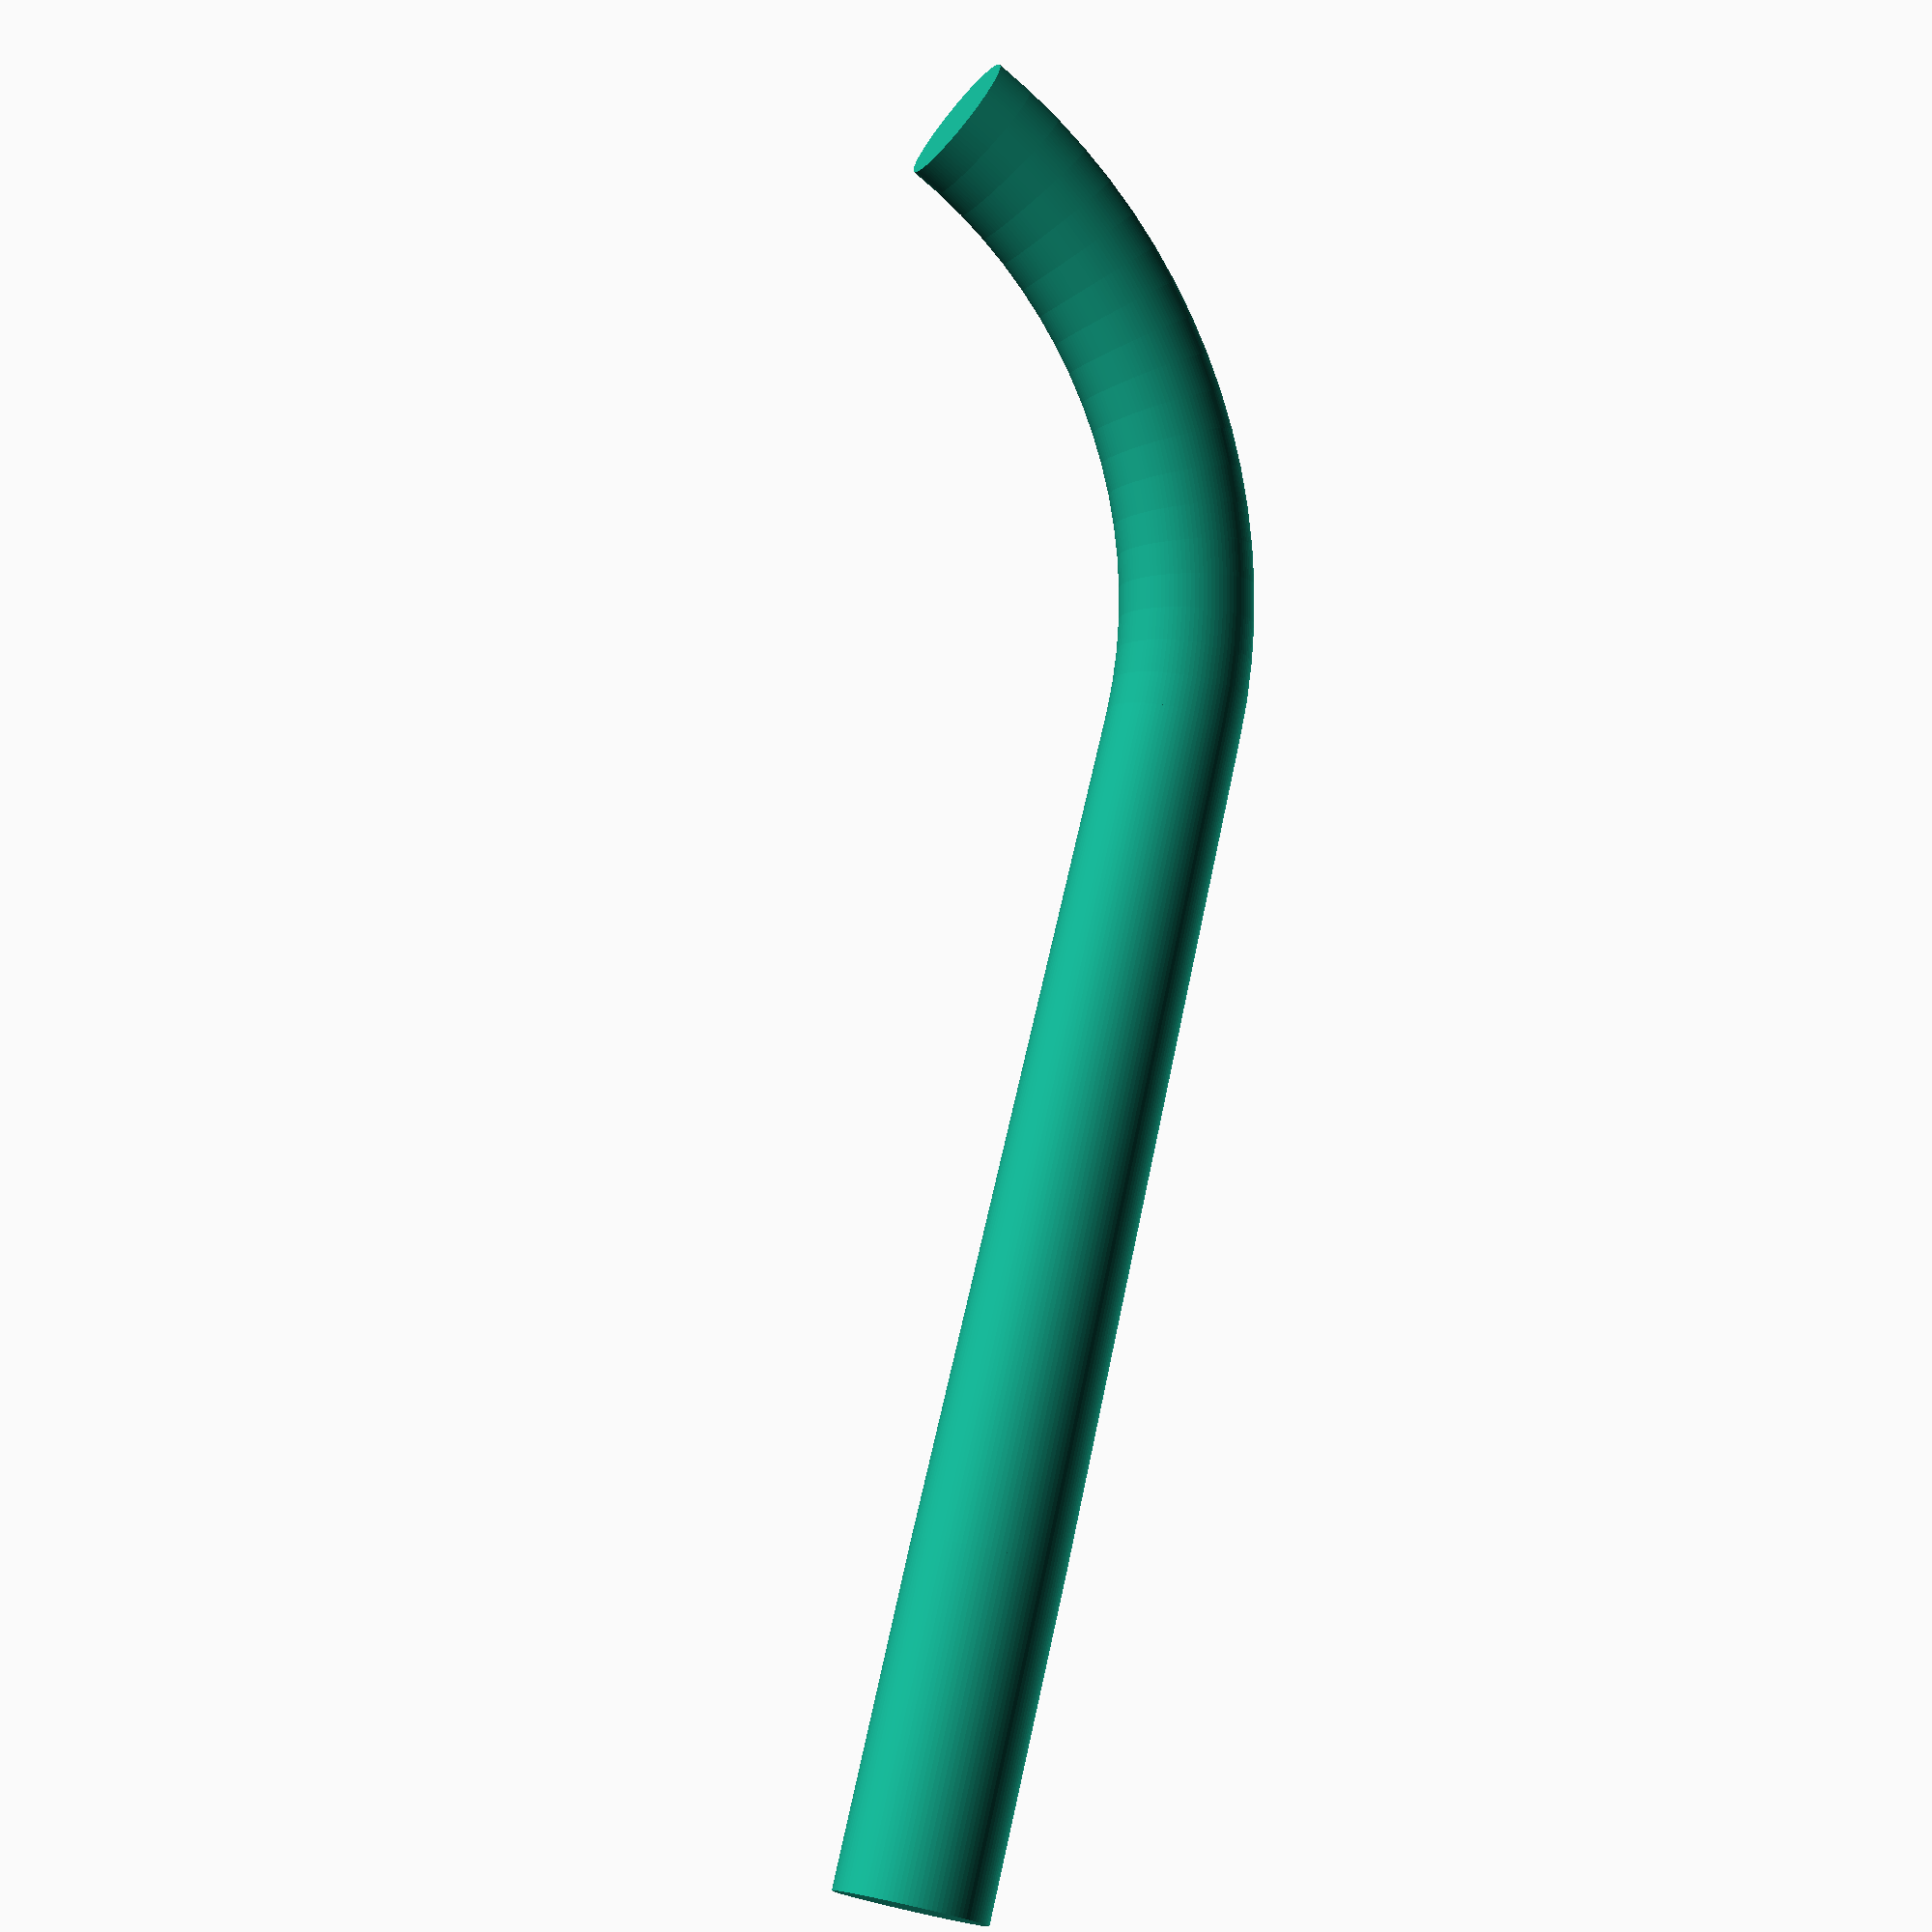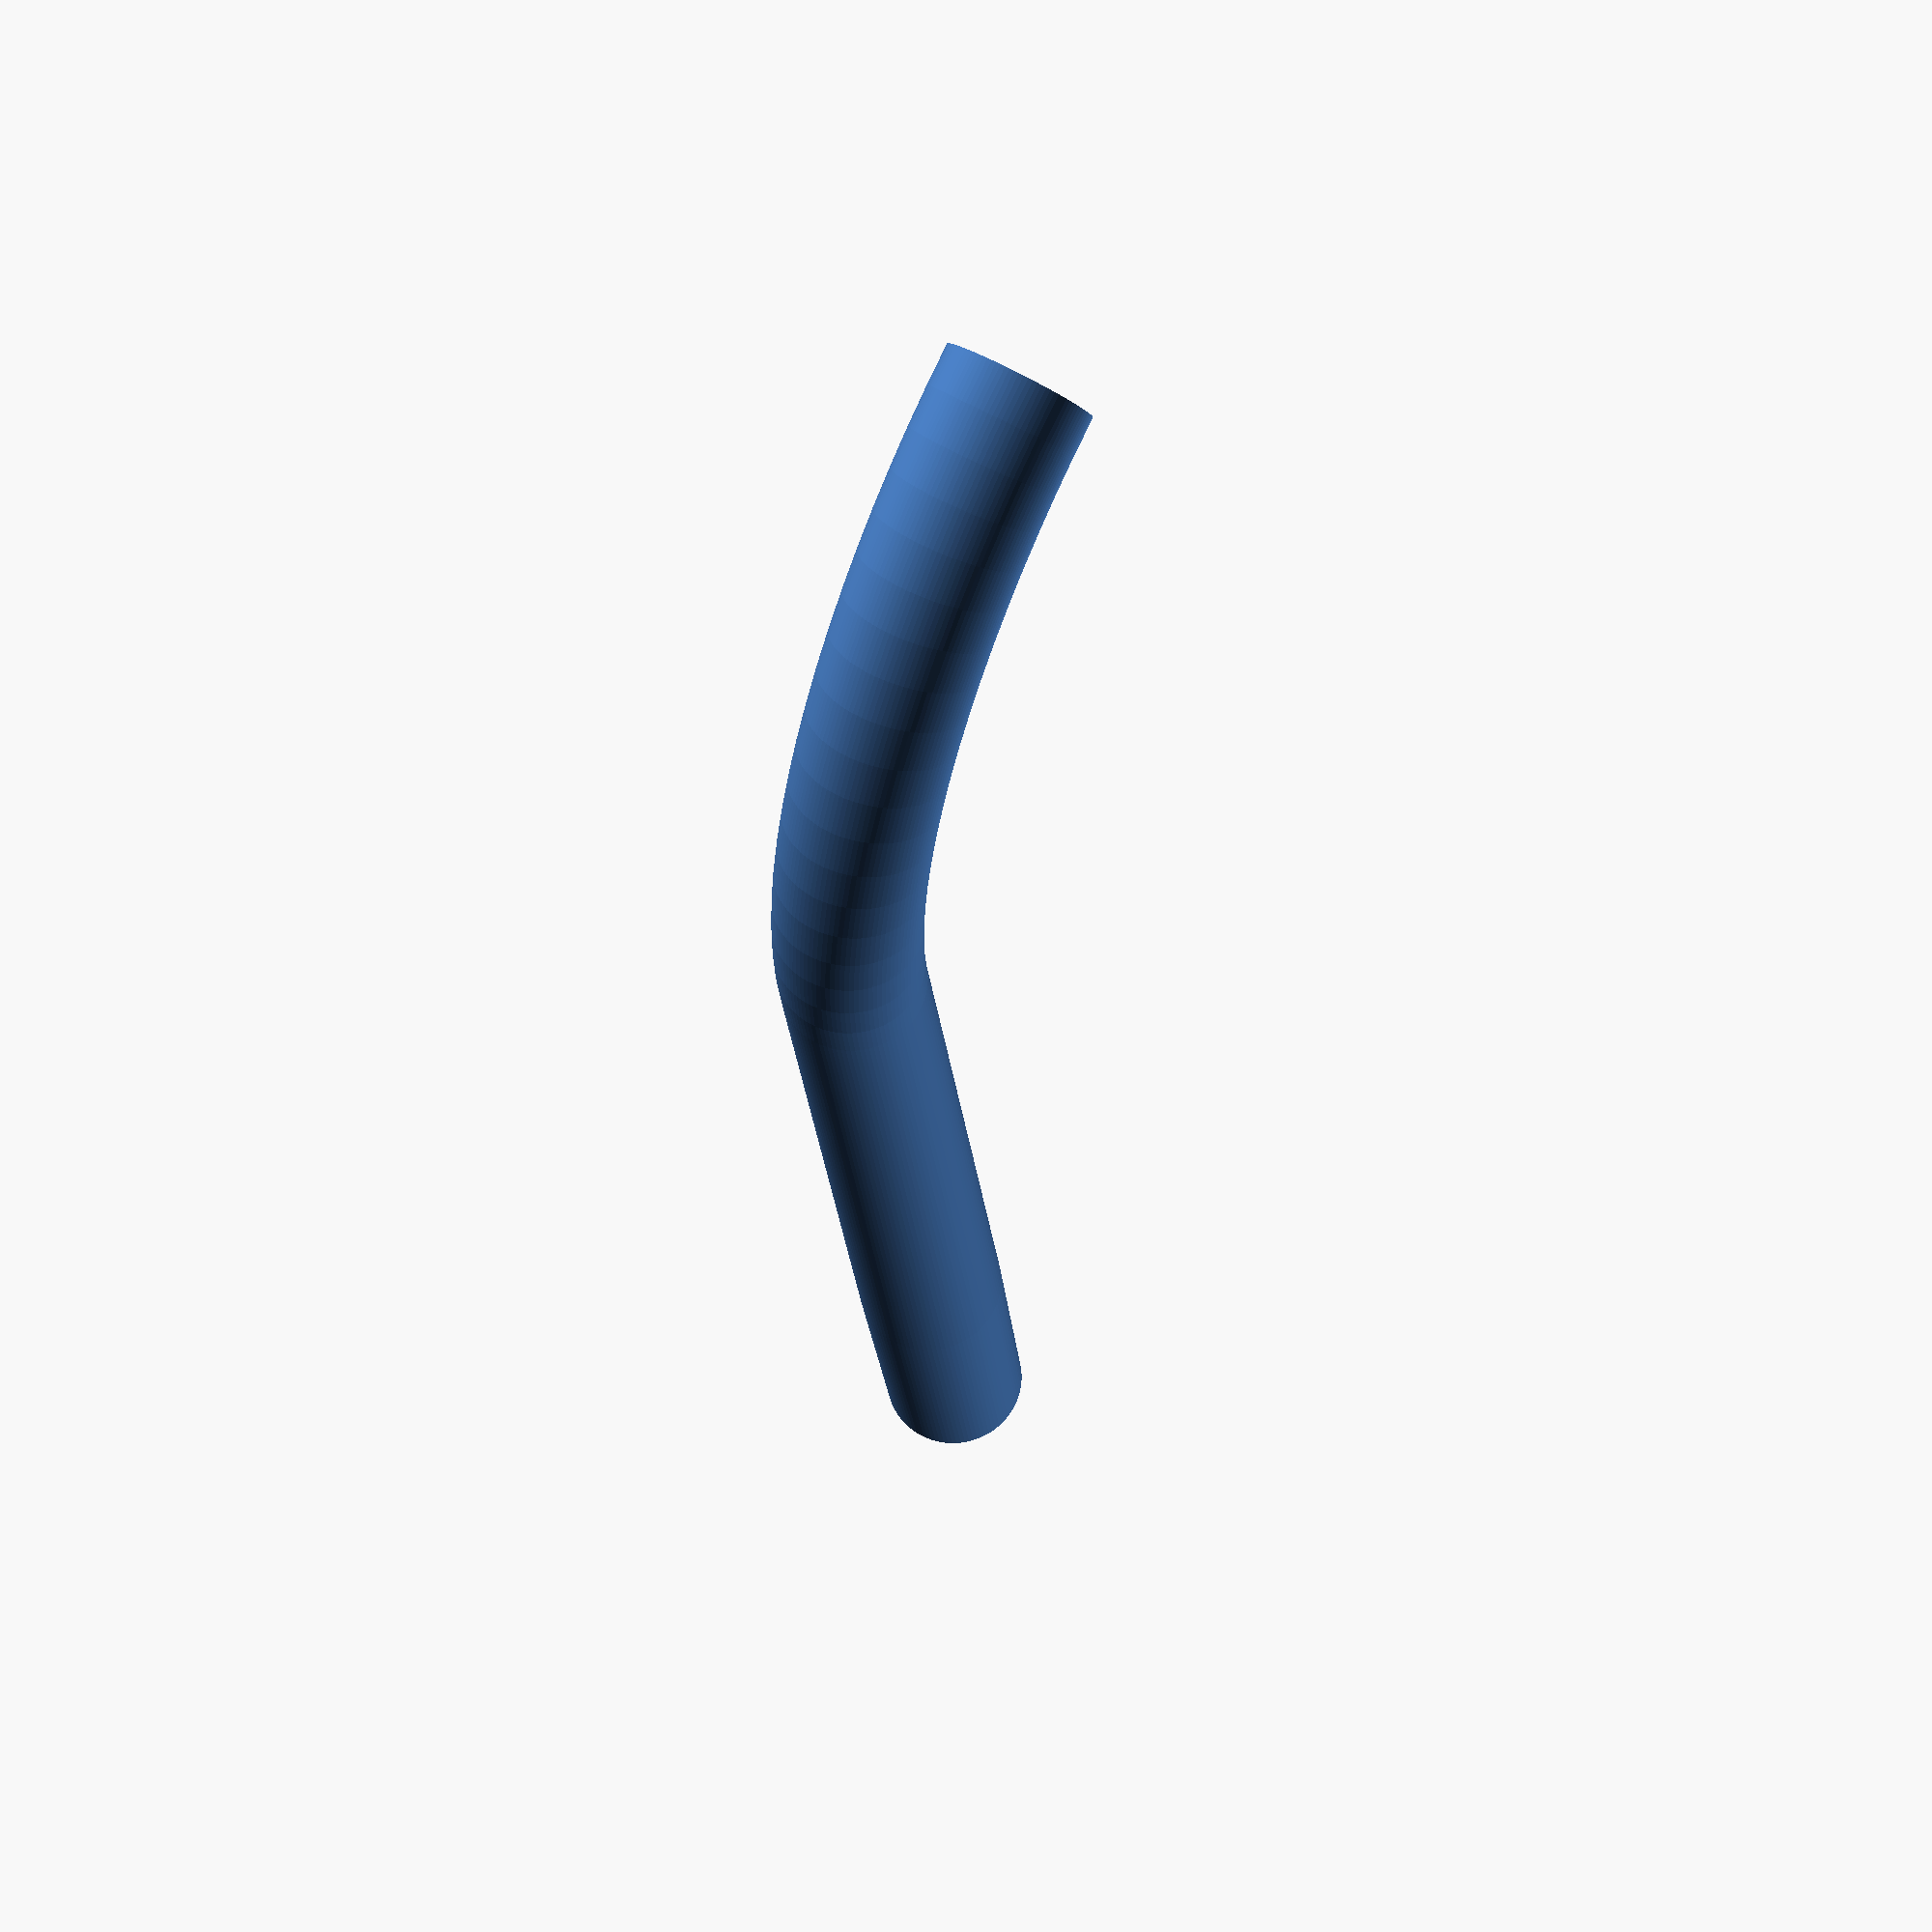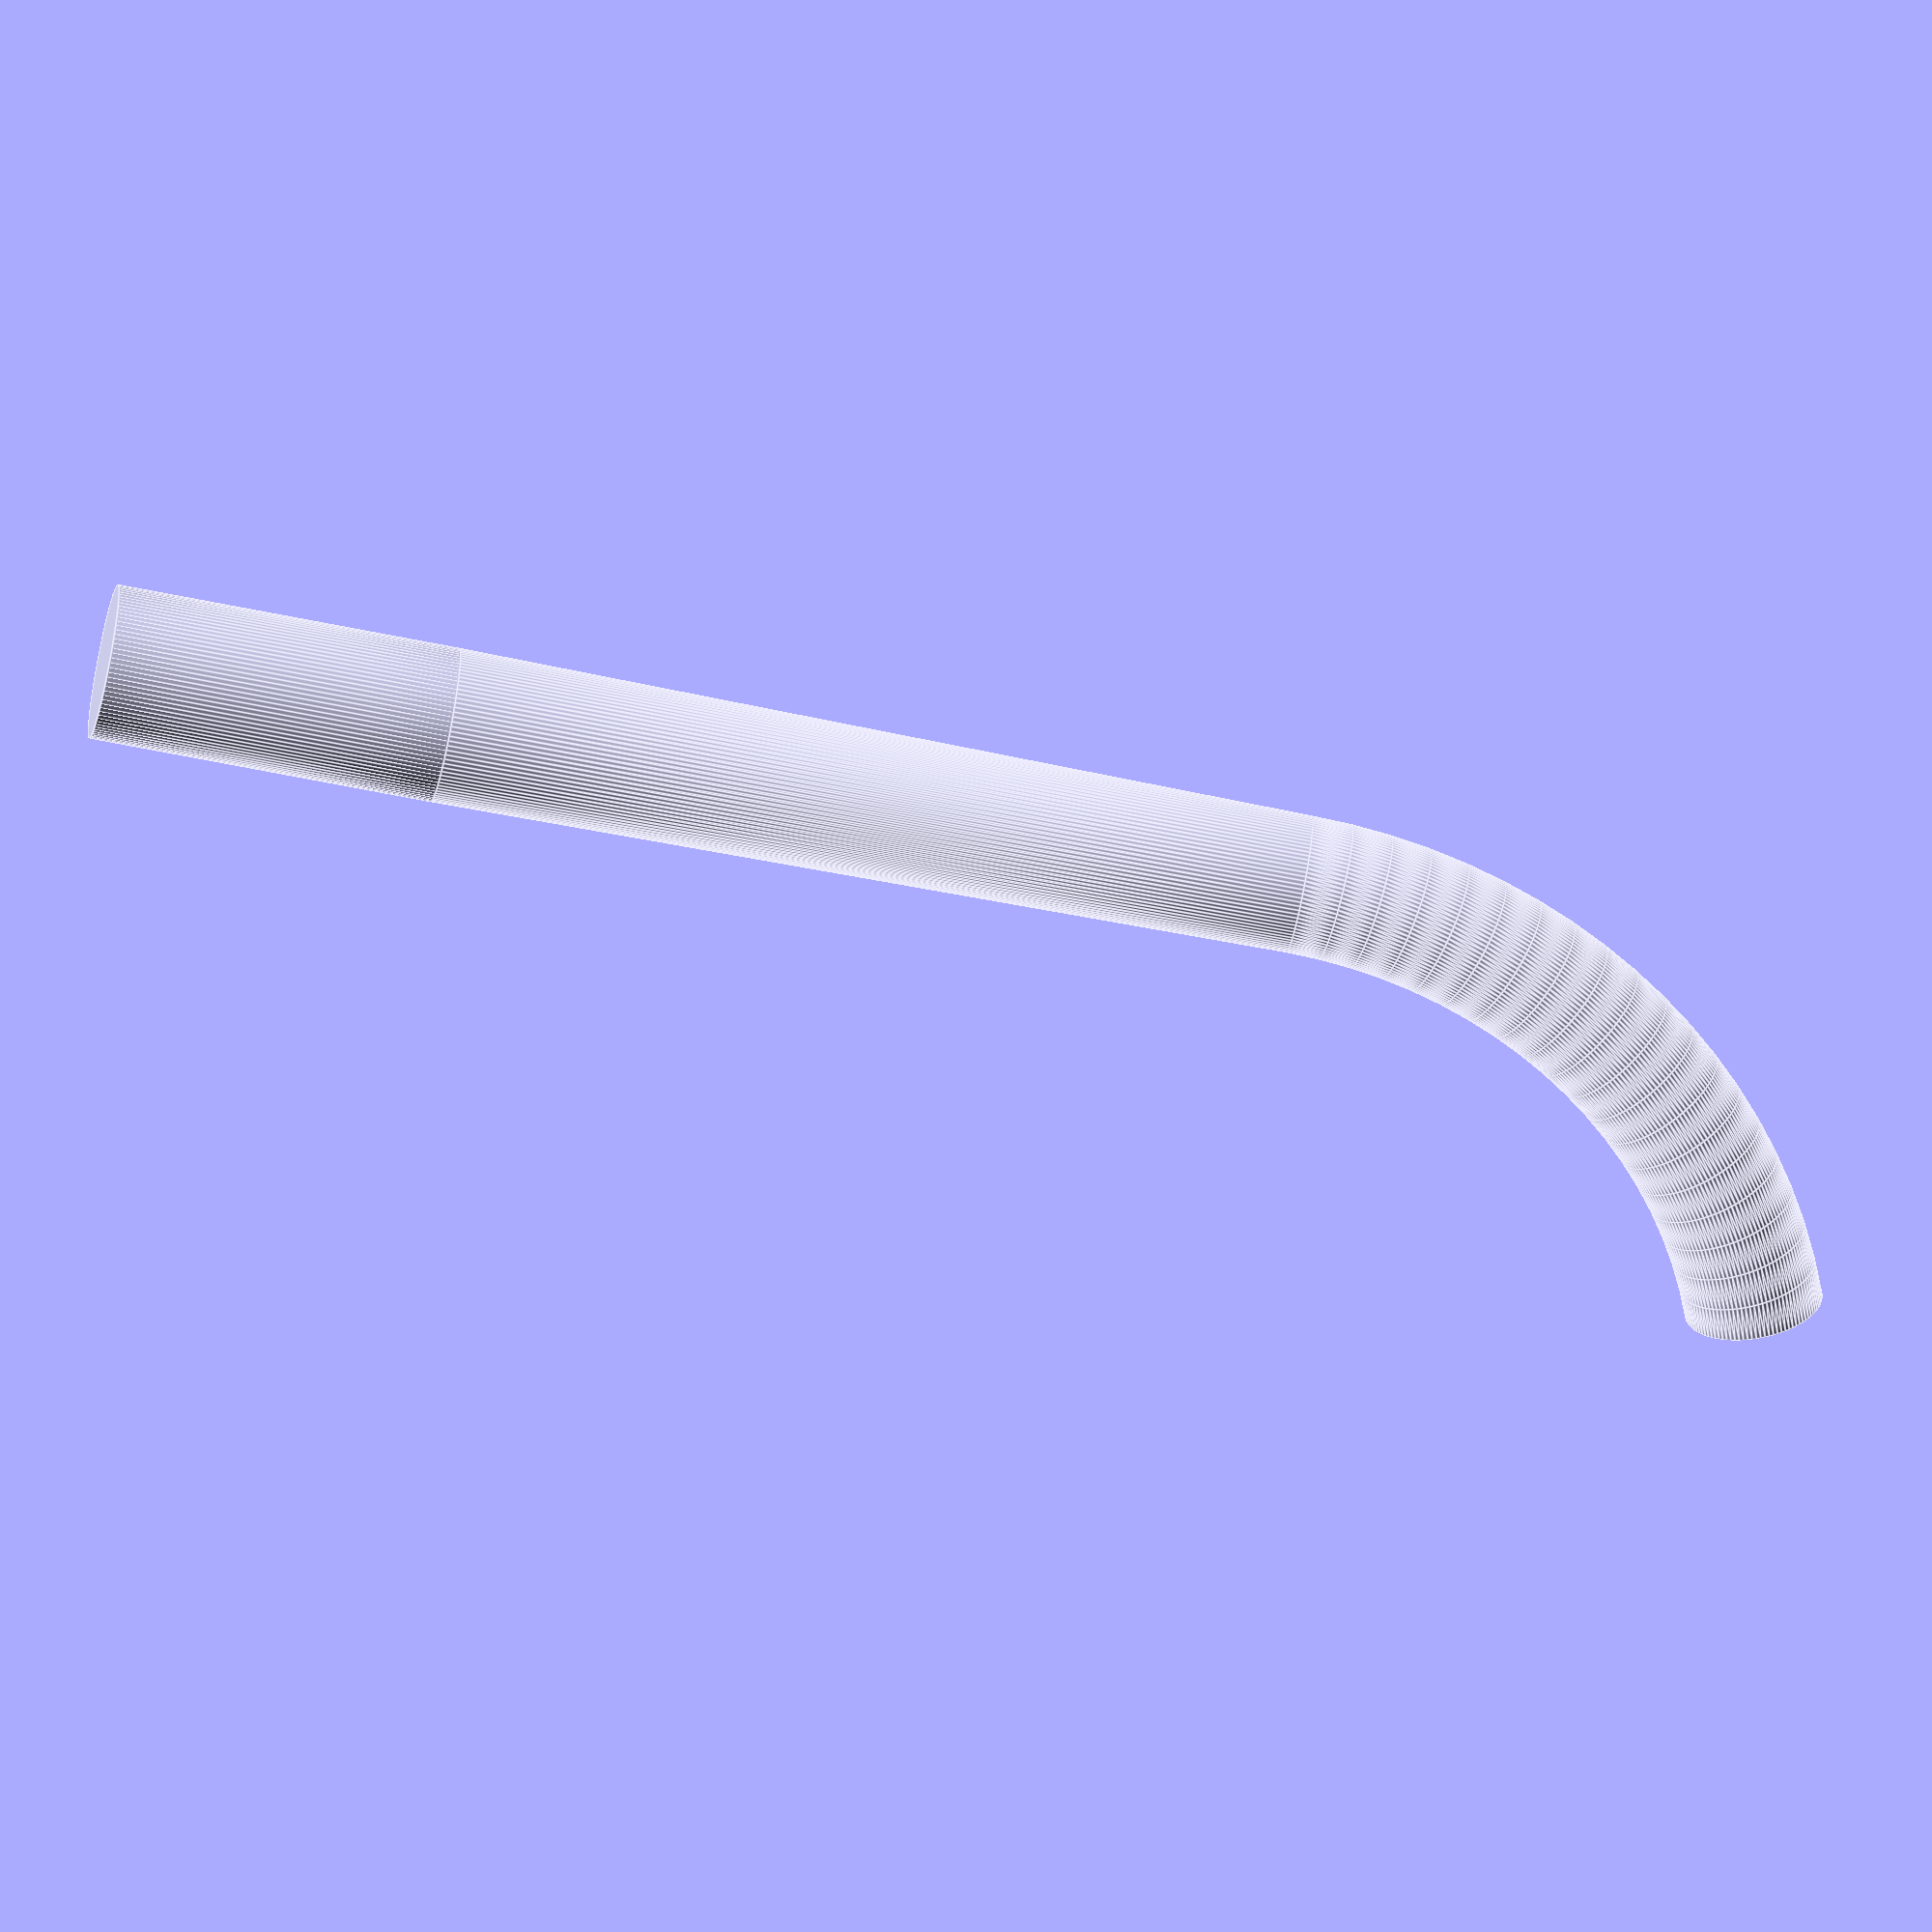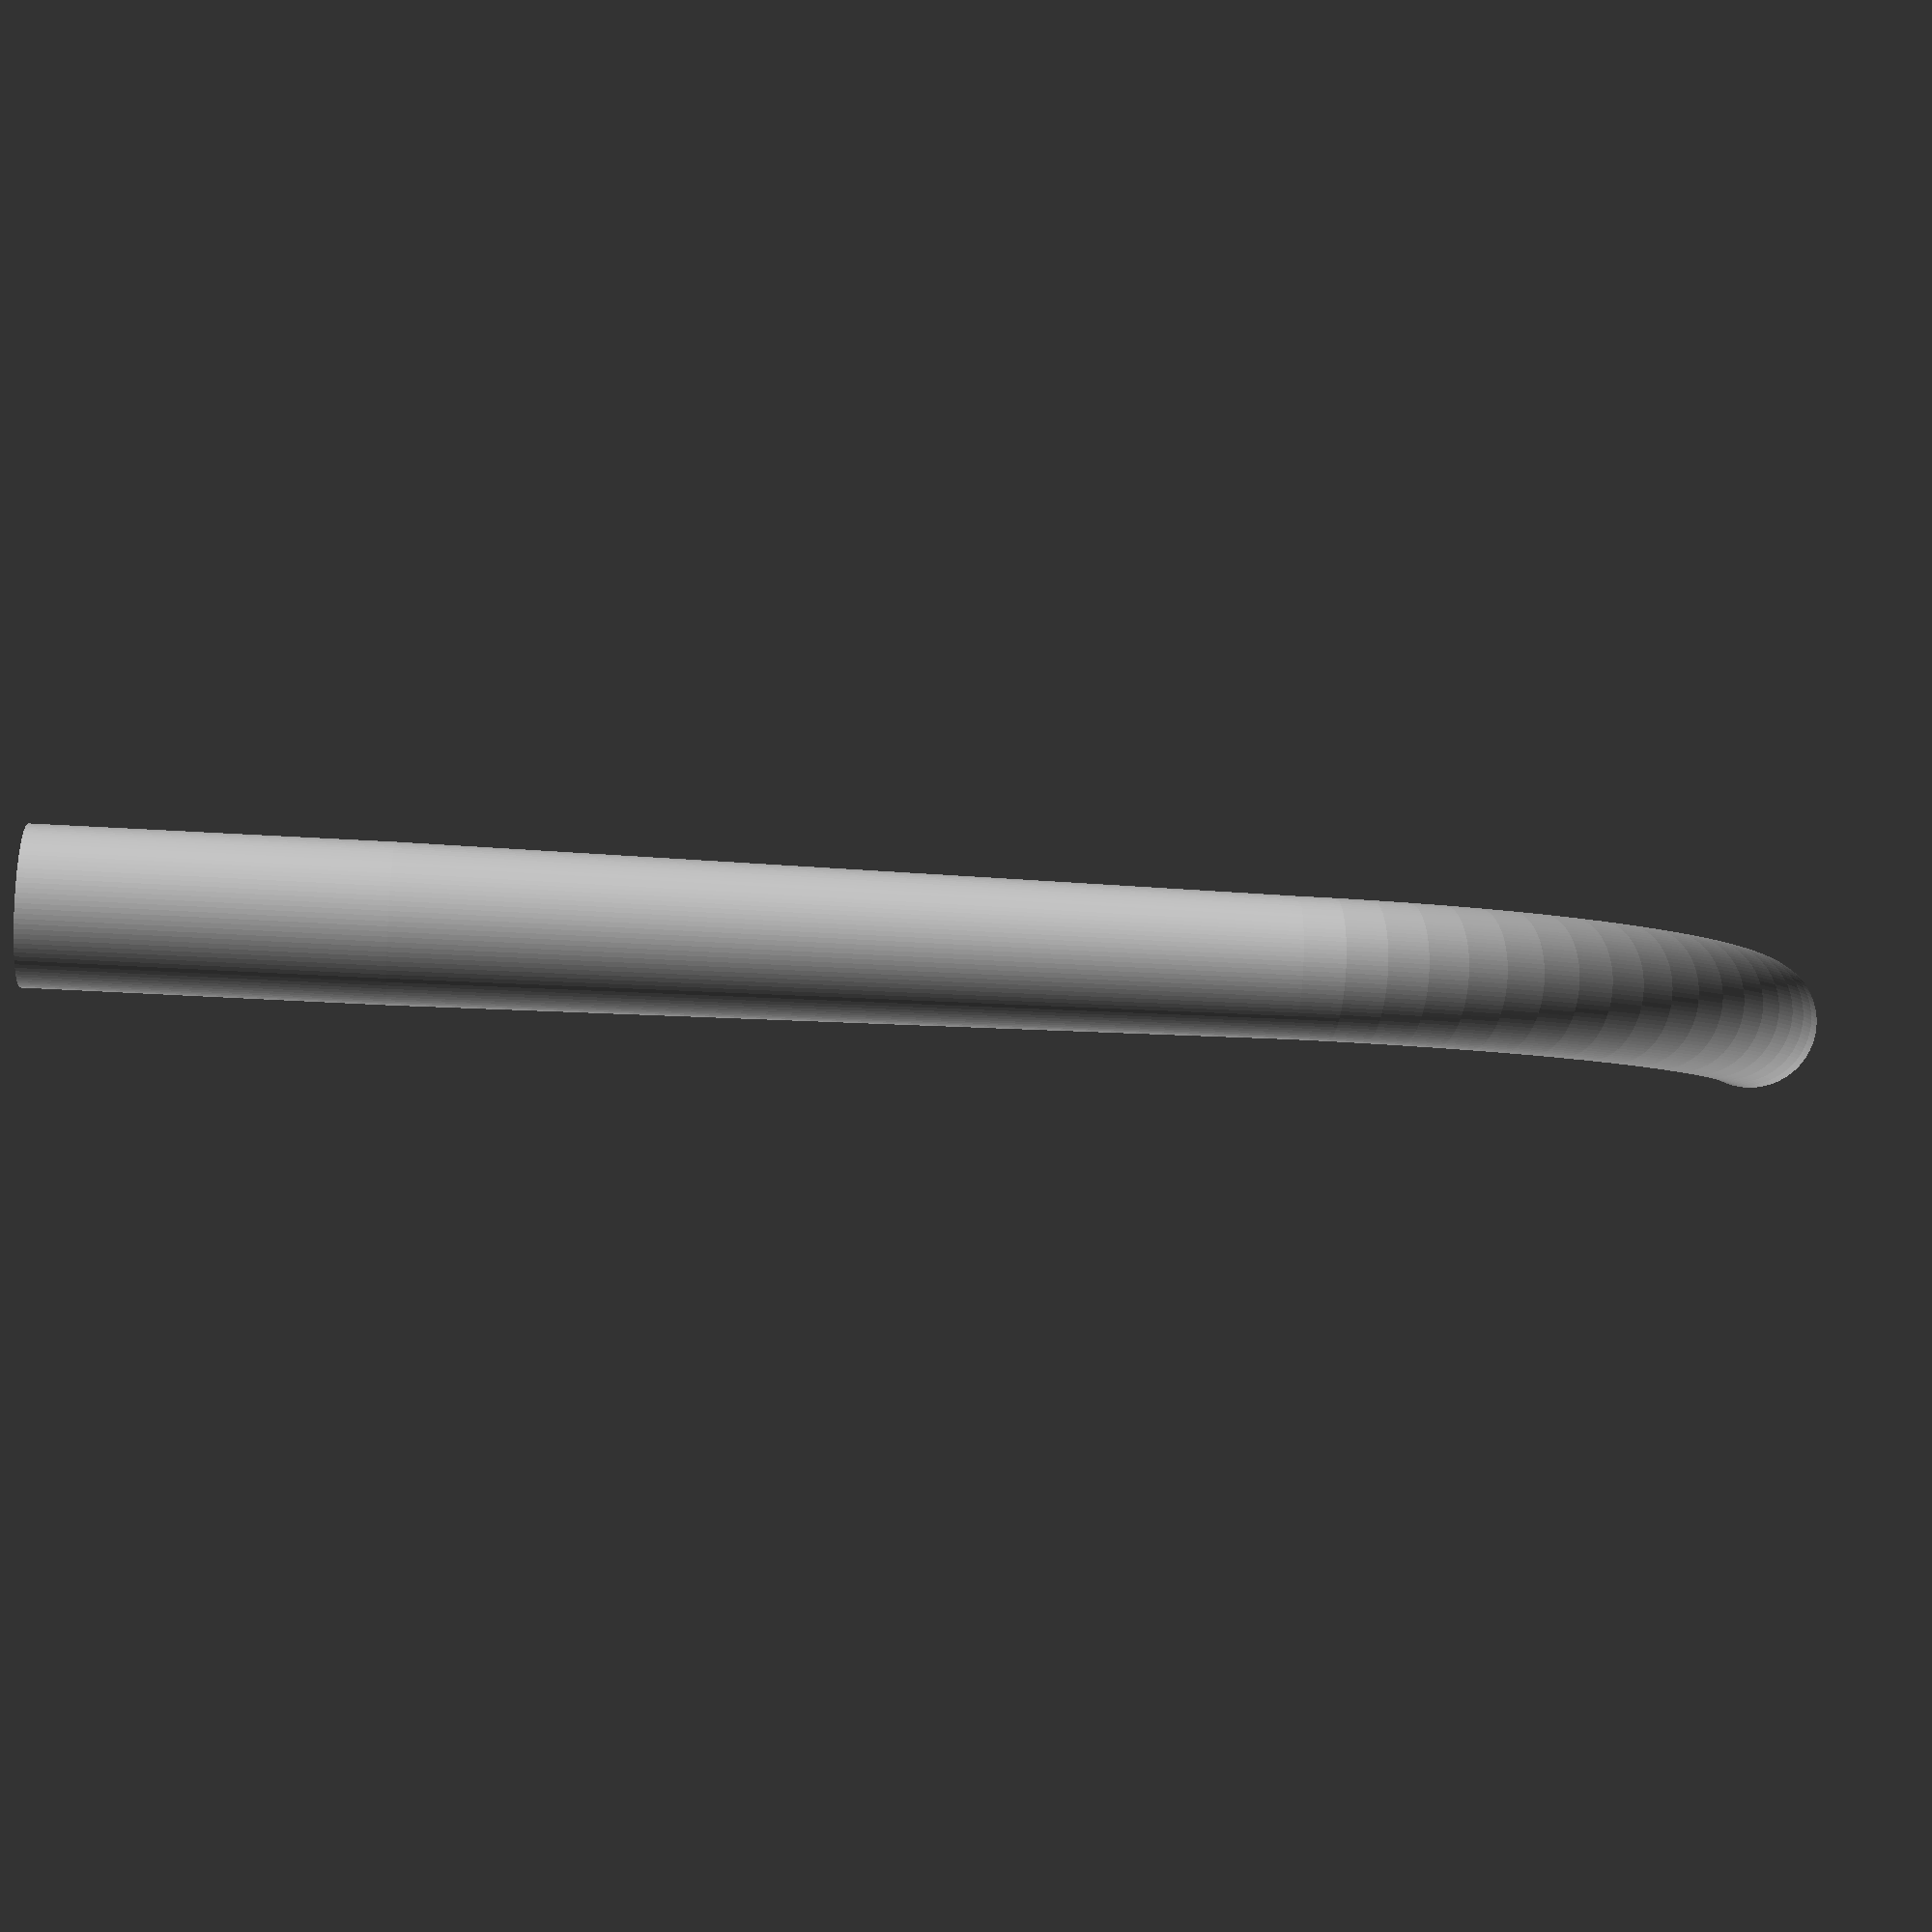
<openscad>
$fn=100;
big_shaft_length=70;
base_shaft_length = 20;
shaft_start_radius = 4.5;
shaft_end_radius = 4;
shaft_angle = 70;

module big_shaft() {
    translate([0, 0, base_shaft_length]) cylinder(h=big_shaft_length-base_shaft_length, r1=shaft_start_radius, r2=shaft_end_radius);
}

module base_shaft() {
    cylinder(h=base_shaft_length, r=shaft_start_radius);
}


module bend() {
    offset = 33;
    translate([-offset, 0, 0])
    rotate([90, 0, 0])
    rotate_extrude(angle = shaft_angle)
        translate([offset, 0, 0])
            circle(r = shaft_end_radius);
}

base_shaft();
big_shaft();
translate([0, 0, big_shaft_length]) bend();

</openscad>
<views>
elev=283.0 azim=156.9 roll=192.6 proj=p view=solid
elev=22.5 azim=120.5 roll=4.3 proj=p view=solid
elev=246.3 azim=354.2 roll=281.5 proj=o view=edges
elev=34.7 azim=150.1 roll=265.1 proj=p view=solid
</views>
